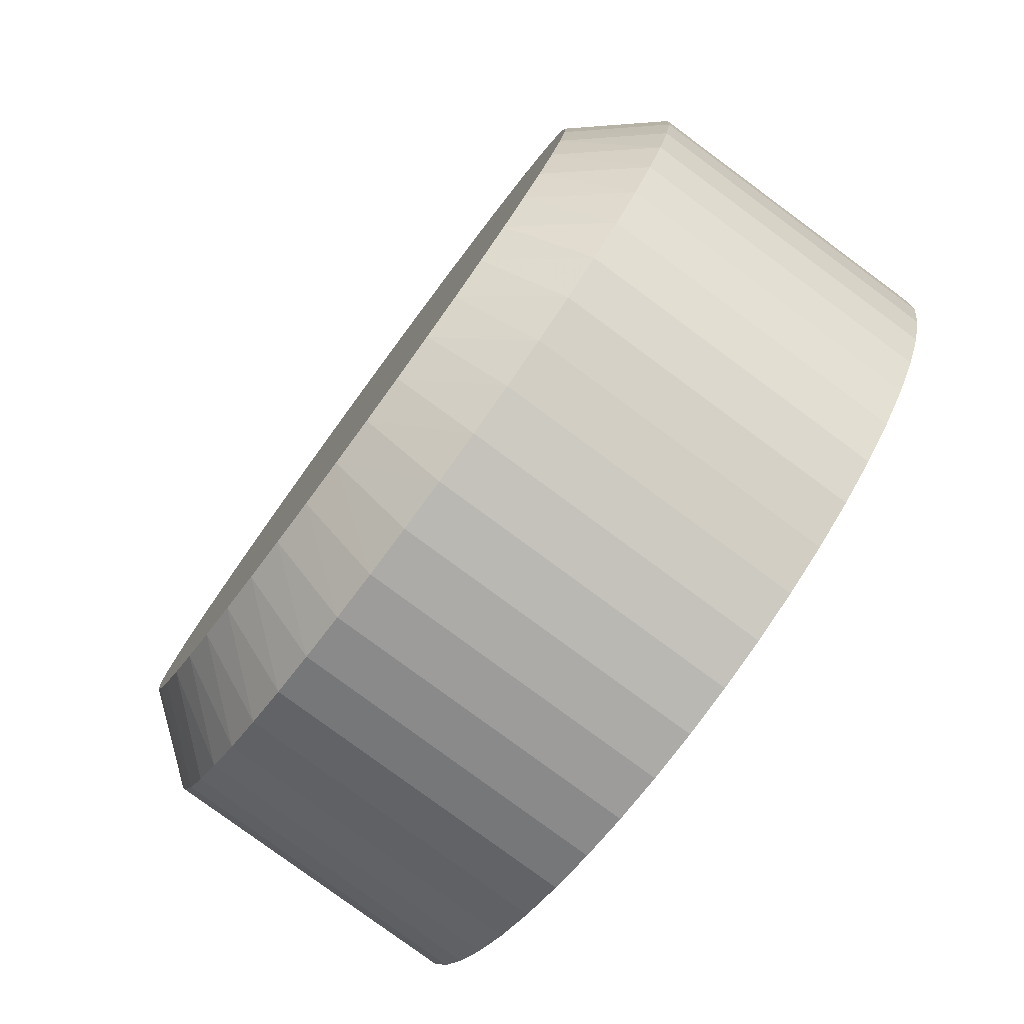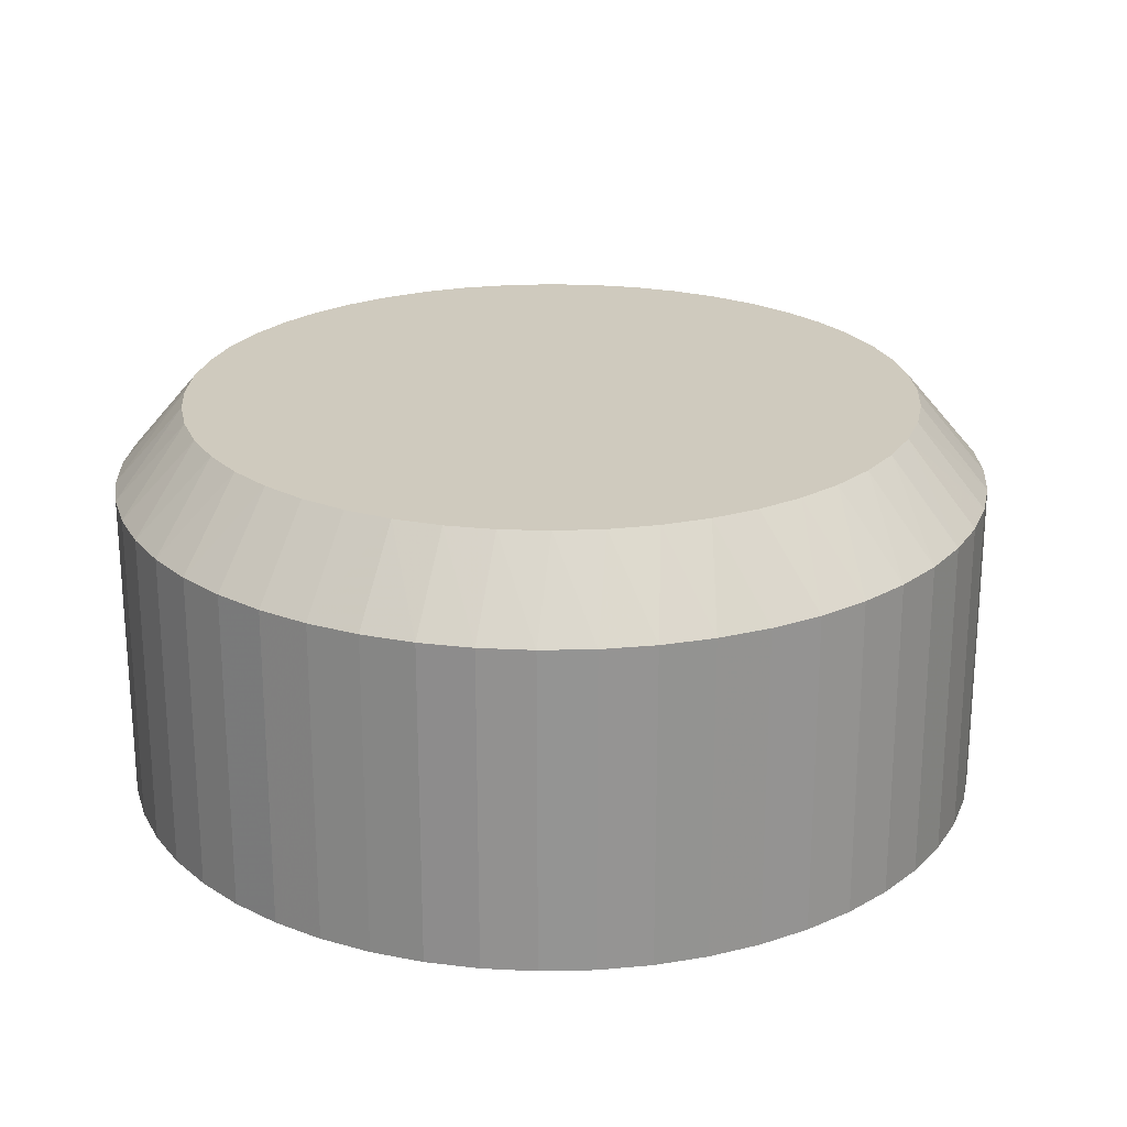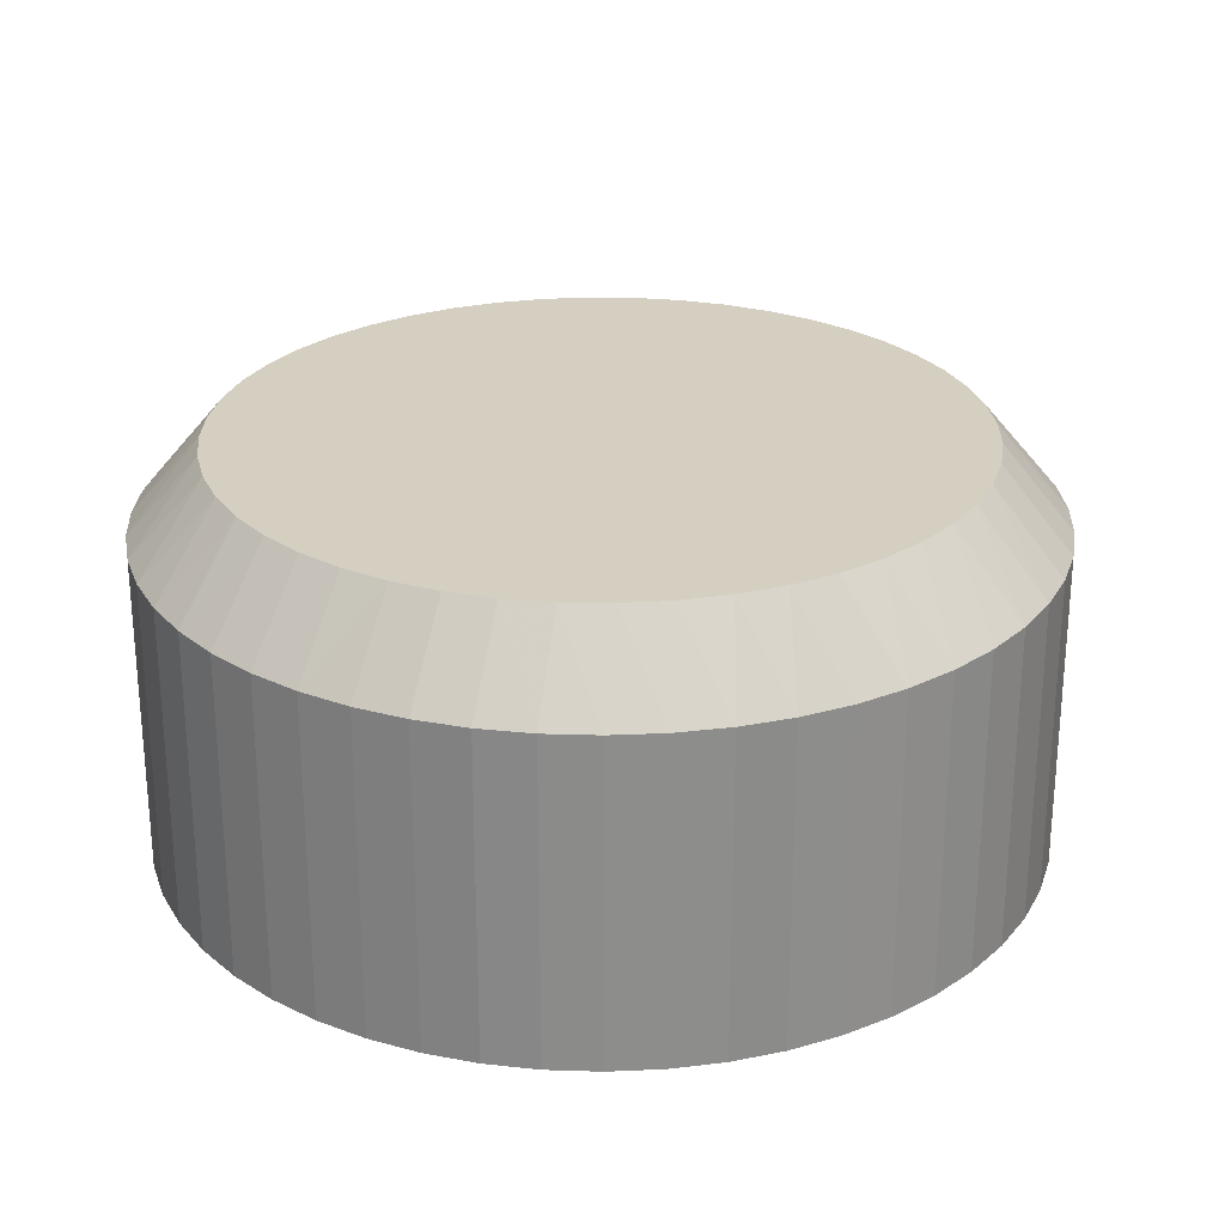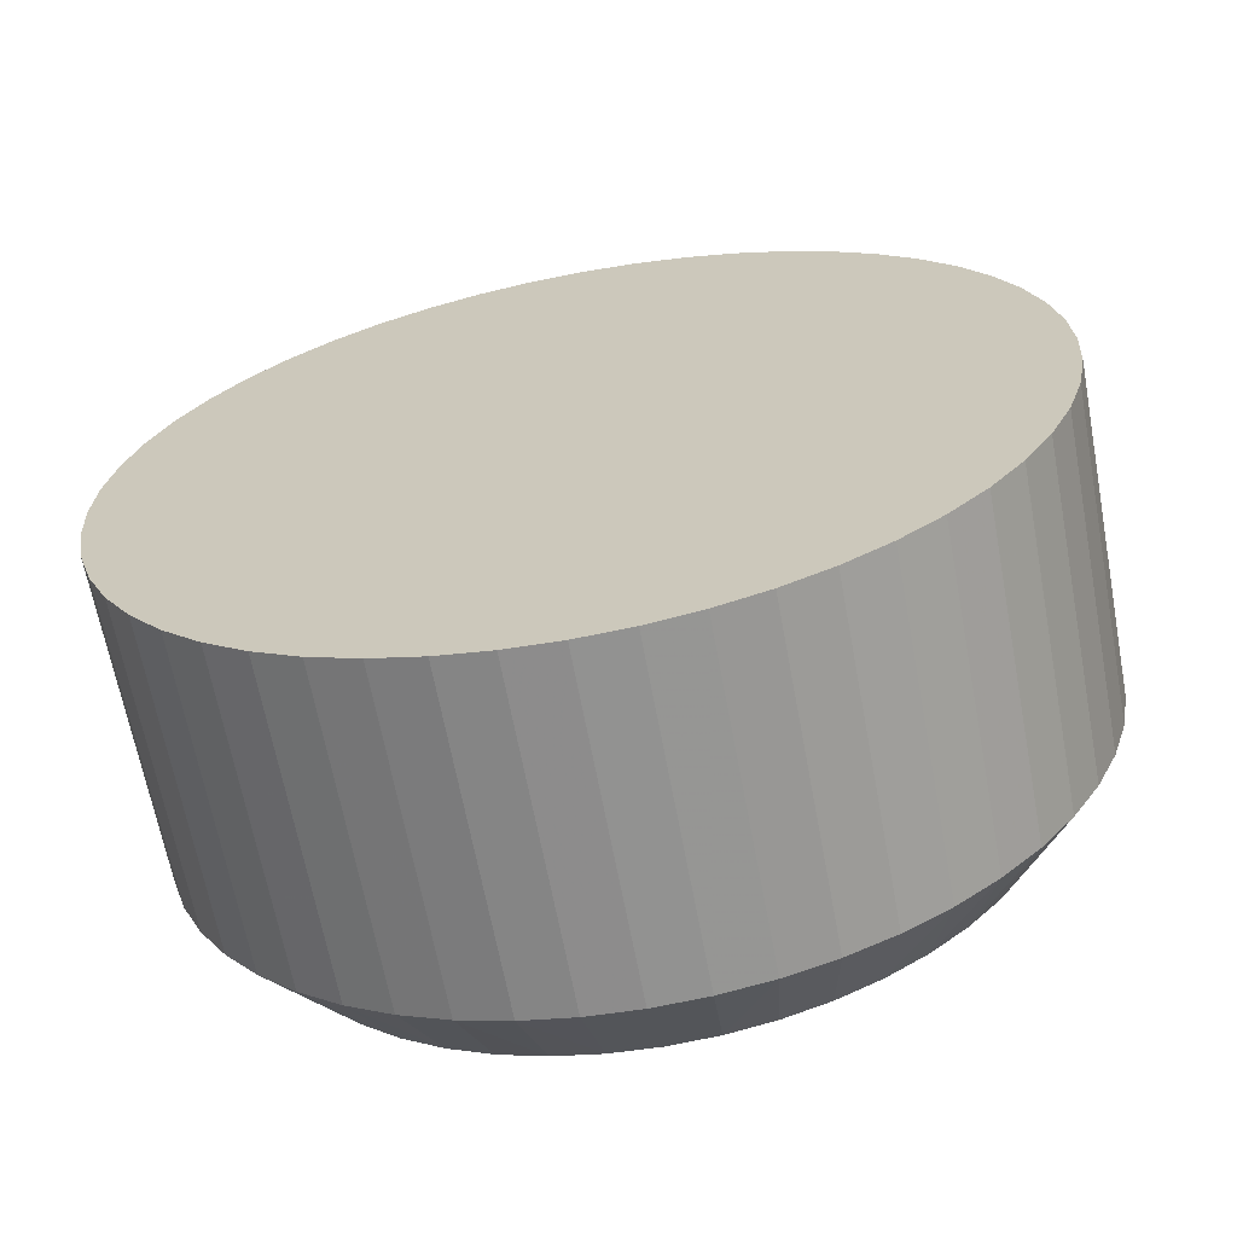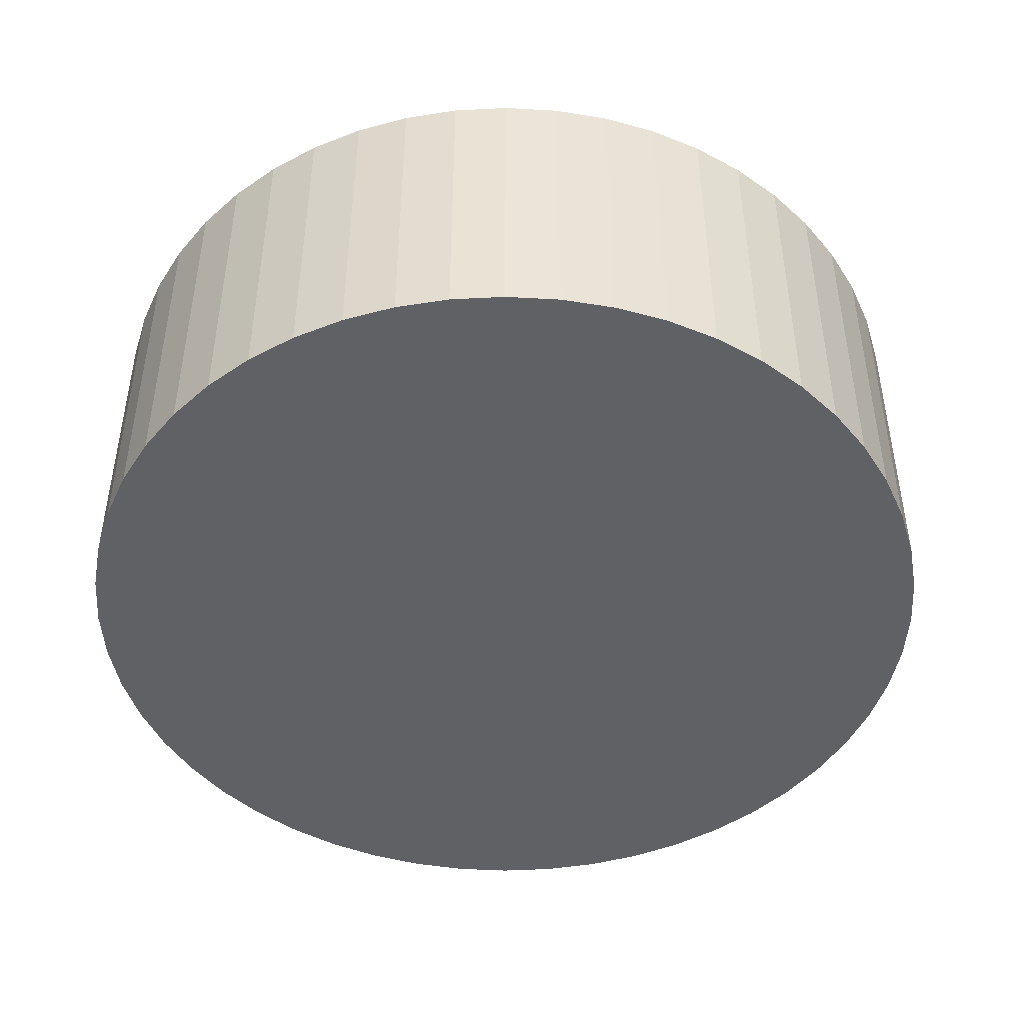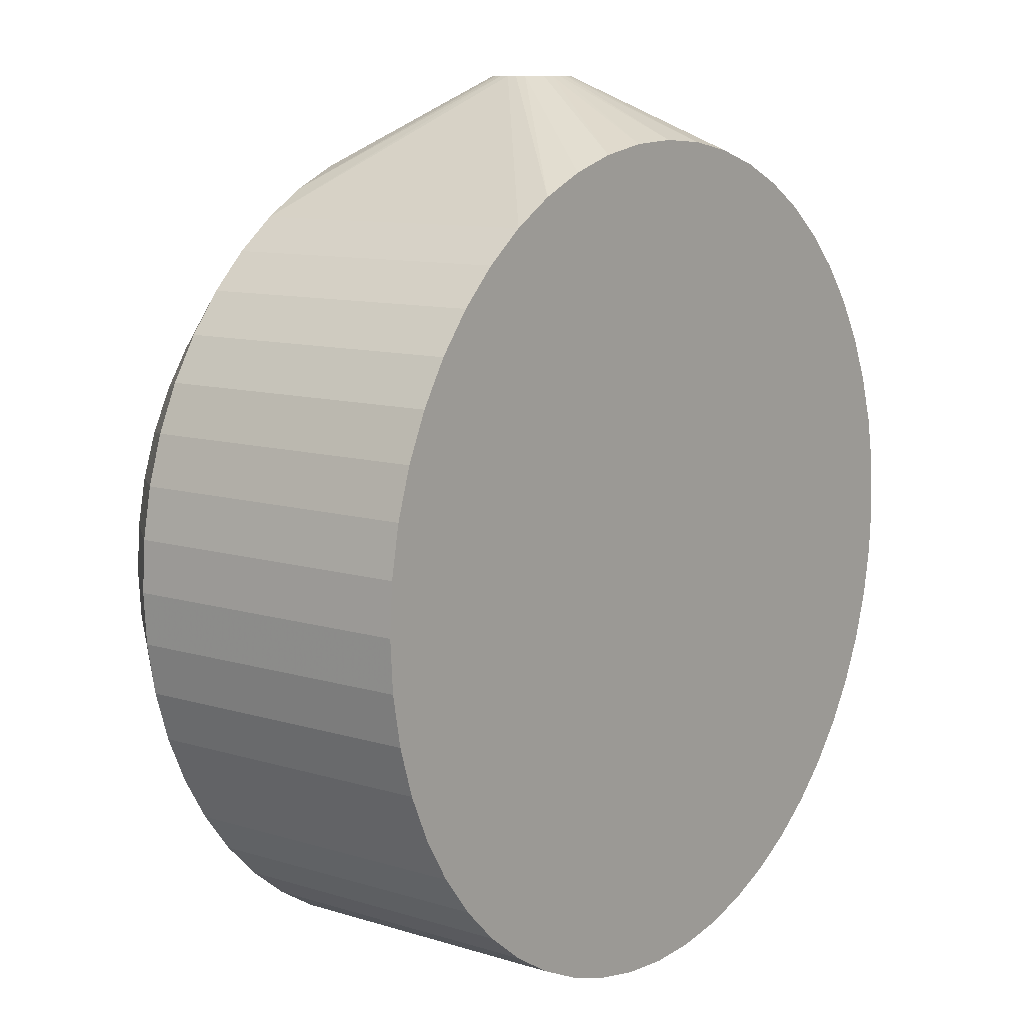
<metadata>
{"format":"obj","ext":"obj","renderer":"f3d","projection":"perspective","resolution":1024,"background":"white","views":[{"elev":-79.6,"azim":-126.4,"up":"+Z"},{"elev":23.2,"azim":-157.8,"up":"+Y"},{"elev":25.9,"azim":-159.8,"up":"+Y"},{"elev":-65.4,"azim":10.6,"up":"+Z"},{"elev":-46.7,"azim":-166.3,"up":"+Y"},{"elev":10.2,"azim":-52.1,"up":"+Z"}]}
</metadata>
<code>
v -0.00262 0.06 0.043
v -0.003398 0.06149 0.043
v -0.0035 0.06232 0.043
v -0.003099 0.0607 0.043
v -0.003398 0.06316 0.043
v -0.003099 0.06395 0.043
v 0.003398 0.06316 0.043
v 0.0035 0.06232 0.043
v 0.003398 0.06149 0.043
v 0.003099 0.0607 0.043
v -0.001988 0.06521 0.043
v 0.001988 0.06521 0.043
v 0.001988 0.05944 0.043
v -0.00262 0.06465 0.043
v -0.001241 0.05905 0.043
v -0.001988 0.05944 0.043
v -0.0004219 0.0658 0.043
v -0.001241 0.0656 0.043
v 0.0004219 0.05885 0.043
v -0.0004219 0.05885 0.043
v 0.00262 0.06 0.043
v 0.00262 0.06465 0.043
v 0.003099 0.06395 0.043
v 0.001241 0.05905 0.043
v 0.0004219 0.0658 0.043
v 0.001241 0.0656 0.043
v -0.008974 0.04732 0.03641
v -0.0133 0.04732 0.03506
v -0.01743 0.04732 0.0332
v -0.0213 0.04732 0.03086
v -0.02487 0.04732 0.02807
v -0.02807 0.04732 0.02487
v -0.03086 0.04732 0.0213
v -0.0332 0.04732 0.01743
v -0.03506 0.04732 0.0133
v -0.03641 0.04732 0.008974
v -0.03723 0.04732 0.00452
v -0.0375 0.04732 0
v -0.03723 0.04732 -0.00452
v -0.03641 0.04732 -0.008974
v -0.03506 0.04732 -0.0133
v -0.0332 0.04732 -0.01743
v -0.03086 0.04732 -0.0213
v -0.02807 0.04732 -0.02487
v -0.02487 0.04732 -0.02807
v -0.0213 0.04732 -0.03086
v -0.01743 0.04732 -0.0332
v -0.0133 0.04732 -0.03506
v -0.008974 0.04732 -0.03641
v -0.00452 0.04732 -0.03723
v 0 0.04732 -0.0375
v 0.00452 0.04732 -0.03723
v 0.008974 0.04732 -0.03641
v 0.0133 0.04732 -0.03506
v 0.01743 0.04732 -0.0332
v 0.0213 0.04732 -0.03086
v 0.02487 0.04732 -0.02807
v 0.02807 0.04732 -0.02487
v 0.03086 0.04732 -0.0213
v 0.0332 0.04732 -0.01743
v 0.03506 0.04732 -0.0133
v 0.03641 0.04732 -0.008974
v 0.03723 0.04732 -0.00452
v 0.0375 0.04732 0
v 0.03723 0.04732 0.00452
v 0.03641 0.04732 0.008974
v 0.03506 0.04732 0.0133
v 0.0332 0.04732 0.01743
v 0.03086 0.04732 0.0213
v 0.02807 0.04732 0.02487
v 0.02487 0.04732 0.02807
v 0.0213 0.04732 0.03086
v 0.01743 0.04732 0.0332
v 0.0133 0.04732 0.03506
v 0.008974 0.04732 0.03641
v 0.00452 0.04732 0.03723
v -0.00452 0.04732 0.03723
v 0 0.04732 0.0375
v 0.02487 0.07482 0.02807
v 0.0213 0.07482 0.03086
v 0.01743 0.07482 0.0332
v 0.0133 0.07482 0.03506
v 0.008974 0.07482 0.03641
v 0.00452 0.07482 0.03723
v 0 0.07482 0.0375
v -0.00452 0.07482 0.03723
v -0.008974 0.07482 0.03641
v -0.0133 0.07482 0.03506
v -0.01743 0.07482 0.0332
v -0.0213 0.07482 0.03086
v -0.02487 0.07482 0.02807
v -0.02807 0.07482 0.02487
v -0.03086 0.07482 0.0213
v 0.03086 0.07482 -0.0213
v 0.0332 0.07482 -0.01743
v 0.03506 0.07482 -0.0133
v 0.03641 0.07482 -0.008974
v 0.03723 0.07482 -0.00452
v 0.0375 0.07482 0
v 0.03723 0.07482 0.00452
v 0.03641 0.07482 0.008974
v 0.03506 0.07482 0.0133
v 0.0332 0.07482 0.01743
v 0.03086 0.07482 0.0213
v 0.02807 0.07482 0.02487
v -0.0332 0.07482 0.01743
v -0.03506 0.07482 0.0133
v -0.03641 0.07482 0.008974
v -0.03723 0.07482 0.00452
v -0.0375 0.07482 0
v -0.03723 0.07482 -0.00452
v -0.03641 0.07482 -0.008974
v -0.03506 0.07482 -0.0133
v -0.0332 0.07482 -0.01743
v -0.03086 0.07482 -0.0213
v -0.02807 0.07482 -0.02487
v -0.02487 0.07482 -0.02807
v -0.0213 0.07482 -0.03086
v -0.01743 0.07482 -0.0332
v -0.0133 0.07482 -0.03506
v -0.008974 0.07482 -0.03641
v -0.00452 0.07482 -0.03723
v 0 0.07482 -0.0375
v 0.00452 0.07482 -0.03723
v 0.008974 0.07482 -0.03641
v 0.0133 0.07482 -0.03506
v 0.01743 0.07482 -0.0332
v 0.0213 0.07482 -0.03086
v 0.02487 0.07482 -0.02807
v 0.02807 0.07482 -0.02487
v 0.0291 0.08182 -0.01205
v 0.03043 0.08182 -0.008153
v 0.03123 0.08182 -0.004111
v 0.02728 0.08182 -0.01575
v 0.02499 0.08182 -0.01918
v 0.01918 0.08182 -0.02499
v 0.02227 0.08182 -0.02227
v 0.004112 0.08182 -0.03123
v 0.008153 0.08182 -0.03043
v 0.01575 0.08182 -0.02728
v 0.01205 0.08182 -0.0291
v -0.03123 0.08182 -0.004111
v -0.03043 0.08182 -0.008153
v 0 0.08182 -0.0315
v -0.0291 0.08182 -0.01205
v -0.004111 0.08182 -0.03123
v -0.008153 0.08182 -0.03043
v -0.01205 0.08182 -0.0291
v -0.02499 0.08182 -0.01918
v -0.01575 0.08182 -0.02728
v -0.01918 0.08182 -0.02499
v -0.02227 0.08182 -0.02227
v -0.004111 0.08182 0.03123
v -0.008153 0.08182 0.03043
v -0.03123 0.08182 0.004112
v -0.03043 0.08182 0.008153
v -0.0291 0.08182 0.01205
v -0.01205 0.08182 0.0291
v -0.01575 0.08182 0.02728
v -0.01918 0.08182 0.02499
v -0.02728 0.08182 0.01575
v -0.02499 0.08182 0.01918
v -0.02227 0.08182 0.02227
v -0.0315 0.08182 0
v 0.0315 0.08182 0
v 0.03123 0.08182 0.004112
v 0.03043 0.08182 0.008153
v 0.01918 0.08182 0.02499
v 0.02499 0.08182 0.01918
v 0.02227 0.08182 0.02227
v 0.02728 0.08182 0.01575
v 0.0291 0.08182 0.01205
v 0.004112 0.08182 0.03123
v 0.008153 0.08182 0.03043
v 0.01205 0.08182 0.0291
v 0.01575 0.08182 0.02728
v 0 0.08182 0.0315
v -0.02728 0.08182 -0.01575
v 0.01339 0.08182 0.008291
f 12 83 26
f 105 70 104
f 124 52 51
f 124 51 123
f 124 123 144
f 53 52 124
f 53 124 125
f 126 54 53
f 126 53 125
f 59 130 94
f 62 96 97
f 137 130 129
f 139 126 125
f 174 179 162
f 85 177 86
f 82 174 83
f 82 83 12
f 132 97 96
f 168 170 179
f 168 179 176
f 168 176 80
f 79 105 170
f 79 170 168
f 79 168 80
f 69 68 104
f 69 104 70
f 47 46 119
f 120 121 49
f 120 49 48
f 120 48 47
f 120 47 119
f 122 49 121
f 122 144 123
f 122 123 51
f 55 54 126
f 55 126 127
f 128 56 55
f 128 55 127
f 128 127 140
f 128 129 57
f 128 57 56
f 58 57 129
f 58 129 130
f 58 130 59
f 95 60 59
f 95 59 94
f 95 94 134
f 61 60 95
f 61 95 96
f 61 96 62
f 135 134 94
f 135 94 130
f 135 130 137
f 141 140 127
f 141 127 126
f 141 126 139
f 138 139 125
f 138 125 124
f 138 124 144
f 118 150 119
f 118 119 46
f 147 121 120
f 77 78 20
f 161 93 162
f 106 93 161
f 106 161 157
f 106 157 107
f 35 106 107
f 35 107 108
f 17 85 86
f 173 174 162
f 173 162 177
f 173 83 174
f 84 26 83
f 84 83 173
f 84 173 177
f 84 177 85
f 153 154 87
f 153 87 86
f 153 86 177
f 153 177 162
f 153 162 154
f 158 154 162
f 158 162 159
f 158 159 89
f 24 76 75
f 175 176 179
f 175 179 174
f 175 174 82
f 98 99 64
f 98 64 63
f 98 63 62
f 98 62 97
f 98 165 99
f 100 99 165
f 131 132 96
f 131 96 95
f 131 95 134
f 131 171 172
f 131 172 167
f 169 171 131
f 169 131 179
f 169 179 170
f 169 170 105
f 169 105 104
f 169 104 171
f 102 67 66
f 102 66 101
f 102 101 167
f 102 167 172
f 50 122 51
f 50 49 122
f 136 128 140
f 136 137 129
f 136 129 128
f 152 116 149
f 117 45 44
f 117 44 116
f 117 116 152
f 117 118 46
f 117 46 45
f 156 155 108
f 156 108 107
f 156 107 157
f 146 144 122
f 146 122 121
f 146 121 147
f 148 147 120
f 148 120 119
f 148 119 150
f 143 112 142
f 114 145 178
f 114 42 41
f 15 77 20
f 15 16 27
f 15 27 77
f 160 159 162
f 160 162 163
f 33 93 106
f 36 35 108
f 28 27 16
f 28 16 1
f 28 1 4
f 91 160 163
f 18 17 86
f 18 86 87
f 88 87 154
f 88 154 158
f 88 158 89
f 6 14 88
f 6 88 89
f 2 3 30
f 25 84 85
f 25 85 17
f 25 26 84
f 19 20 78
f 19 78 76
f 19 76 24
f 74 10 21
f 71 70 105
f 71 105 79
f 71 79 80
f 71 80 72
f 8 72 80
f 8 80 7
f 81 7 80
f 81 80 176
f 81 176 175
f 81 175 82
f 23 7 81
f 23 81 82
f 133 98 97
f 133 97 132
f 133 132 131
f 133 131 165
f 133 165 98
f 166 100 165
f 166 165 131
f 166 131 167
f 166 167 101
f 166 101 100
f 65 100 101
f 65 101 66
f 65 64 99
f 65 99 100
f 103 102 172
f 103 172 171
f 103 171 104
f 103 104 68
f 103 68 67
f 103 67 102
f 151 152 149
f 151 149 178
f 151 178 145
f 151 145 143
f 151 143 142
f 151 142 164
f 151 164 155
f 151 155 156
f 151 156 157
f 151 157 161
f 151 161 162
f 151 162 179
f 151 179 131
f 151 131 134
f 151 134 135
f 151 135 137
f 151 137 136
f 151 136 140
f 151 140 141
f 151 141 139
f 151 139 138
f 151 138 144
f 151 144 146
f 151 146 147
f 151 147 148
f 151 148 150
f 151 150 118
f 151 118 117
f 151 117 152
f 111 110 164
f 111 164 142
f 111 142 112
f 111 112 40
f 111 40 39
f 111 39 38
f 111 38 110
f 109 110 38
f 109 38 37
f 109 37 36
f 109 36 108
f 109 108 155
f 109 155 164
f 109 164 110
f 115 114 178
f 115 178 149
f 115 149 116
f 115 116 44
f 115 44 43
f 115 43 42
f 115 42 114
f 113 114 41
f 113 41 40
f 113 40 112
f 113 112 143
f 113 143 145
f 113 145 114
f 34 33 106
f 34 106 35
f 90 30 3
f 90 89 159
f 90 159 160
f 90 160 91
f 92 91 163
f 92 163 162
f 92 162 93
f 92 93 33
f 92 33 32
f 31 91 92
f 31 92 32
f 31 30 90
f 31 90 91
f 11 88 14
f 11 18 87
f 11 87 88
f 5 6 89
f 5 89 90
f 5 90 3
f 29 2 30
f 29 28 4
f 29 4 2
f 13 24 75
f 13 75 74
f 13 74 21
f 73 74 75
f 73 75 76
f 73 76 78
f 73 78 77
f 73 77 27
f 73 27 28
f 73 28 29
f 73 29 30
f 73 30 31
f 73 31 32
f 73 32 33
f 73 33 34
f 73 34 35
f 73 35 36
f 73 36 37
f 73 37 38
f 73 38 39
f 73 39 40
f 73 40 41
f 73 41 42
f 73 42 43
f 73 43 44
f 73 44 45
f 73 45 46
f 73 46 47
f 73 47 48
f 73 48 49
f 73 49 50
f 73 50 51
f 73 51 52
f 73 52 53
f 73 53 54
f 73 54 55
f 73 55 56
f 73 56 57
f 73 57 58
f 73 58 59
f 73 59 60
f 73 60 61
f 73 61 62
f 73 62 63
f 73 63 64
f 73 64 65
f 73 65 66
f 73 66 67
f 73 67 68
f 73 68 69
f 73 69 70
f 73 70 71
f 73 71 72
f 73 10 74
f 22 23 82
f 22 82 12
f 9 73 72
f 9 72 8
f 9 8 7
f 9 7 23
f 9 23 22
f 9 22 12
f 9 12 26
f 9 26 25
f 9 25 17
f 9 17 18
f 9 18 11
f 9 11 14
f 9 14 6
f 9 6 5
f 9 5 3
f 9 3 2
f 9 2 4
f 9 4 1
f 9 1 16
f 9 16 15
f 9 15 20
f 9 20 19
f 9 19 24
f 9 24 13
f 9 13 21
f 9 21 10
f 9 10 73

</code>
